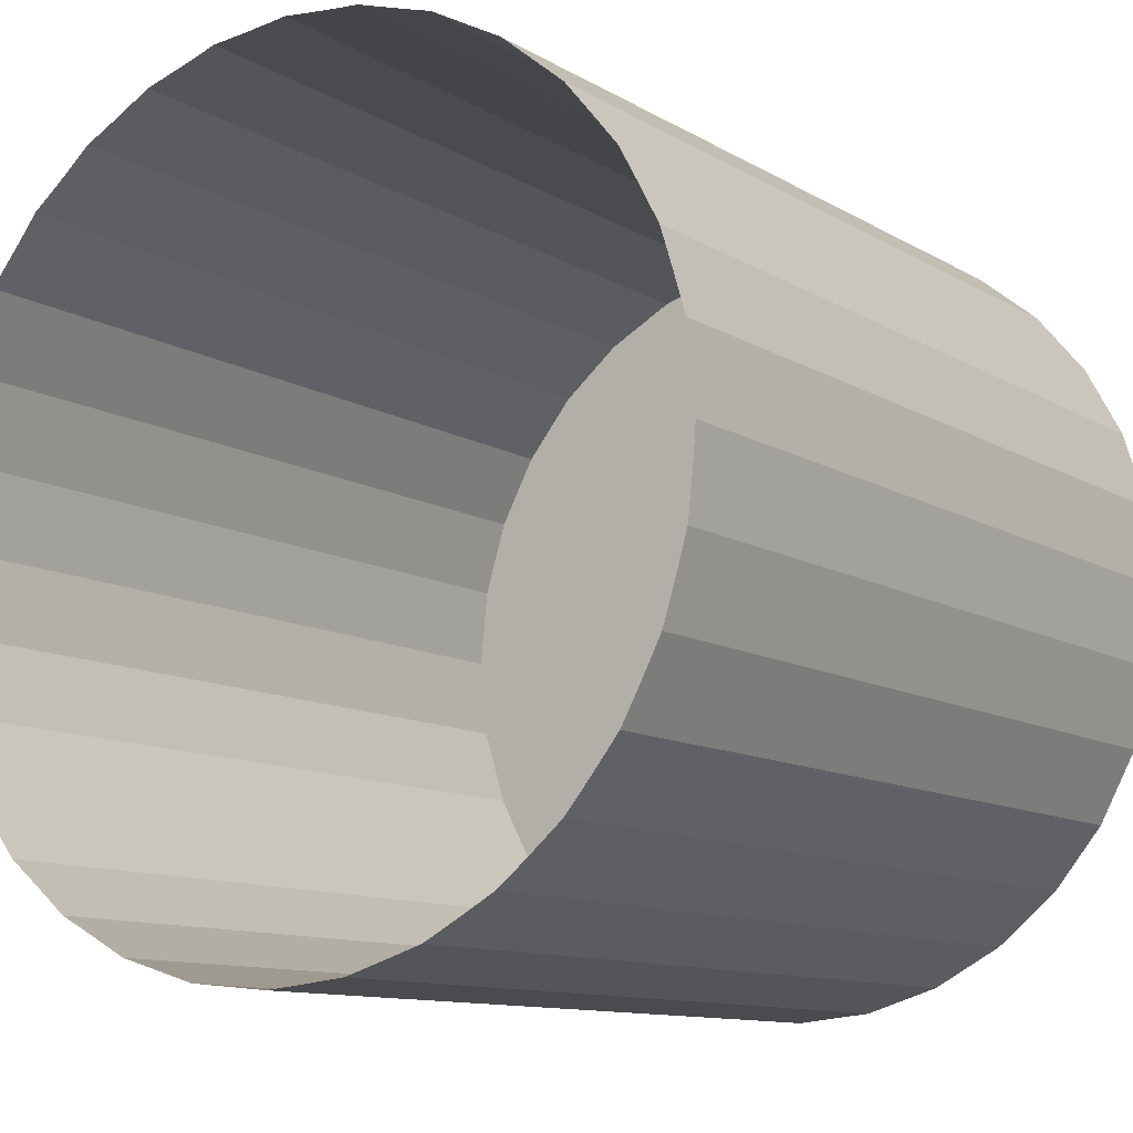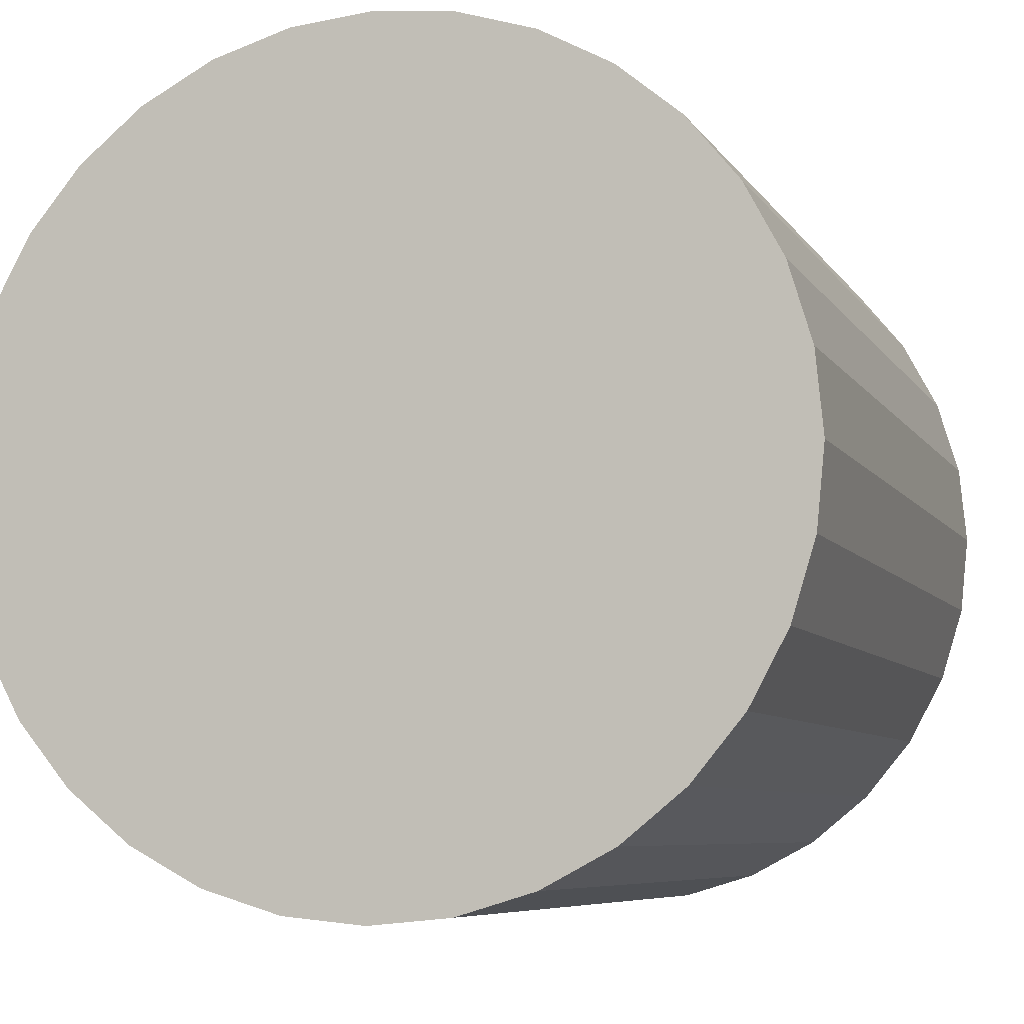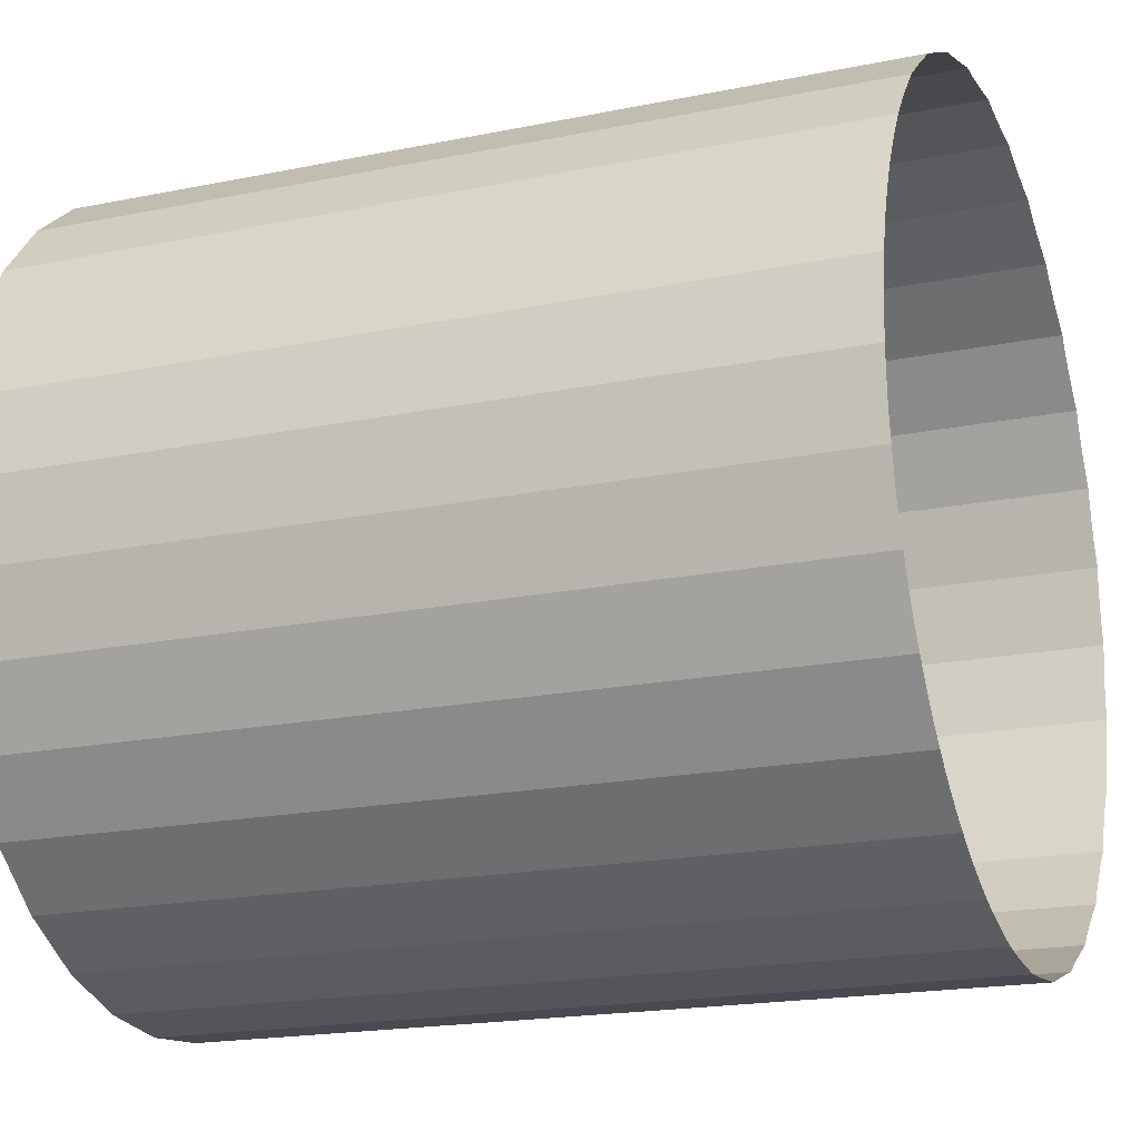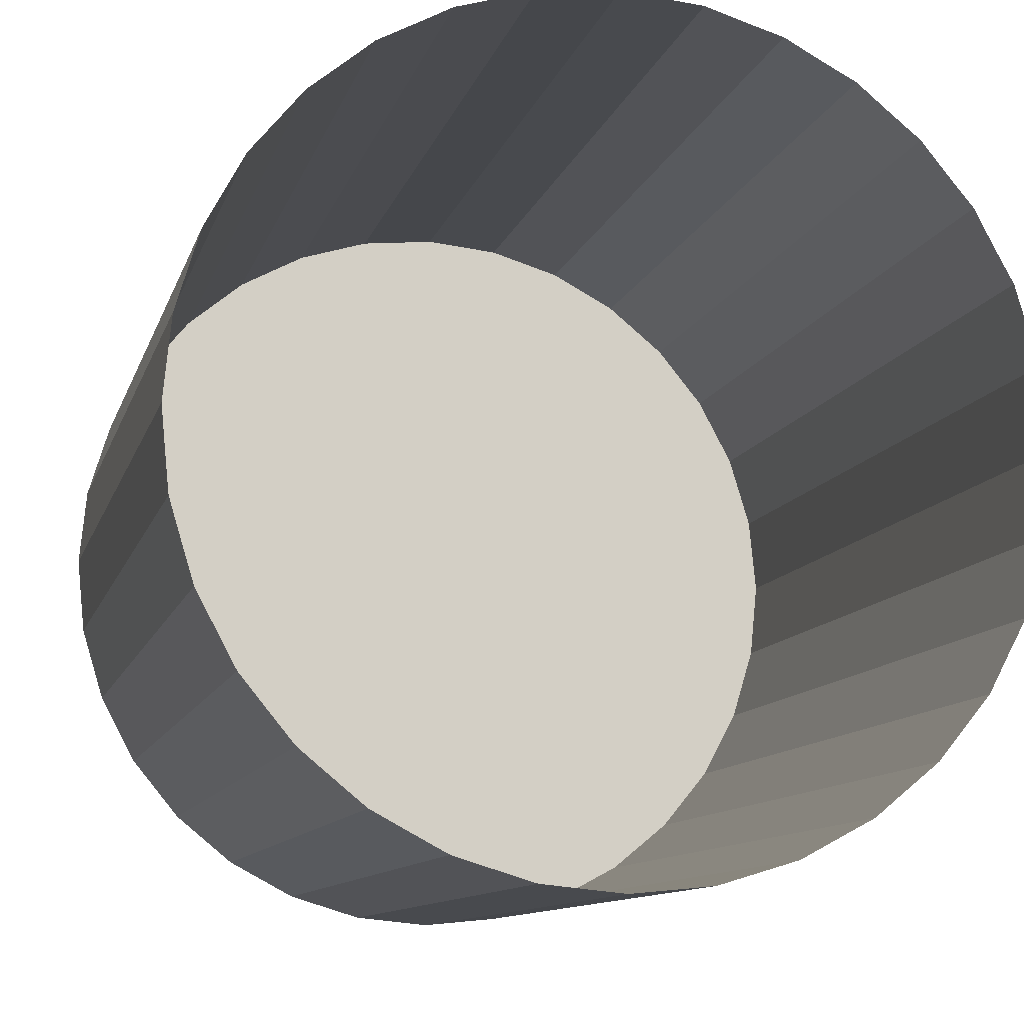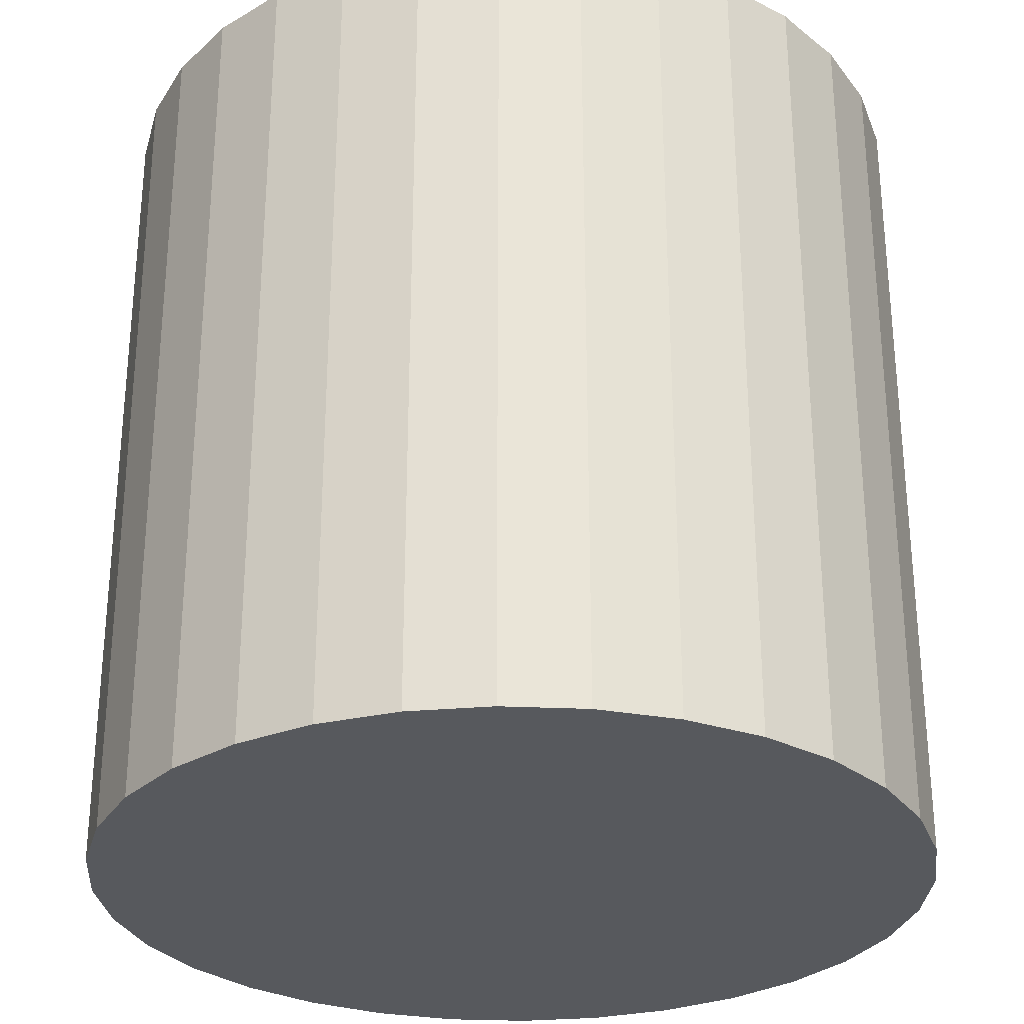
<metadata>
{"format":"obj","ext":"obj","renderer":"f3d","projection":"perspective","resolution":1024,"background":"white","views":[{"elev":-11.0,"azim":35.1,"up":"+Y"},{"elev":-6.8,"azim":-162.2,"up":"+Y"},{"elev":-19.0,"azim":-68.8,"up":"+Y"},{"elev":-10.7,"azim":-13.9,"up":"+Y"},{"elev":-29.3,"azim":91.8,"up":"+Z"}]}
</metadata>
<code>
o SpheresBoxCylinder2_Cylinder.001
v 0 1 -4.877
v 0 1 -4.877
v -0.02544 0.9975 -4.878
v -0.0489 0.9952 -4.878
v -0.09755 0.9904 -4.879
v 0.3357 0.9381 -4.878
v 0.2889 0.9523 -4.879
v 0.2421 0.9665 -4.878
v 0.2195 0.9734 -4.878
v 0.1951 0.9808 -4.877
v 0.1951 0.9808 -4.877
v 0.1697 0.9833 -4.878
v 0.1462 0.9856 -4.878
v 0.09755 0.9904 -4.879
v 0.0489 0.9952 -4.878
v 0.02544 0.9975 -4.878
v 0.426 0.9007 -4.878
v 0.4052 0.9118 -4.878
v 0.4691 0.8777 -4.879
v 0.5122 0.8546 -4.878
v 0.533 0.8435 -4.878
v 0.6691 0.7383 -4.878
v 0.6313 0.7693 -4.879
v 0.6874 0.7233 -4.878
v 0.7071 0.7071 -4.877
v 0.7071 0.7071 -4.877
v 0.8315 0.5556 -4.877
v 0.9239 0.3827 -4.877
v 0.9118 0.4052 -4.878
v 0.9239 0.3827 -4.877
v 0.9313 0.3582 -4.878
v -0.6691 -0.7383 -4.878
v -0.6313 -0.7693 -4.879
v -0.6874 -0.7233 -4.878
v -0.7071 -0.7071 -4.877
v -0.7071 -0.7071 -4.877
v -0.7233 -0.6874 -4.878
v -0.8315 -0.5556 -4.877
v -0.9239 -0.3827 -4.877
v -0.9808 -0.1951 -4.877
v -1 0 -4.877
v -0.9975 0.02544 -4.878
v -1 -0 -4.877
v -0.9975 -0.02544 -4.878
v -0.8777 0.4691 -4.879
v -0.9007 0.426 -4.878
v -0.8546 0.5122 -4.878
v -0.8435 0.533 -4.878
v -0.8315 0.5556 -4.877
v -0.8153 0.5753 -4.878
v -0.8003 0.5936 -4.878
v -0.7693 0.6313 -4.879
v -0.7383 0.6691 -4.878
v -0.7233 0.6873 -4.878
v -0.7071 0.7071 -4.877
v -0.7071 0.7071 -4.877
v -0.5556 0.8315 -4.877
v -0.5753 0.8153 -4.878
v -0.5556 0.8315 -4.877
v -0.533 0.8435 -4.878
v -0.426 0.9007 -4.878
v -0.4691 0.8777 -4.879
v -0.4052 0.9118 -4.878
v -0.3827 0.9239 -4.877
v -0.3827 0.9239 -4.877
v -0.3582 0.9313 -4.878
v -0.3357 0.9381 -4.878
v -0.2889 0.9523 -4.879
v -0.2421 0.9665 -4.878
v -0.2196 0.9734 -4.878
v -0.1462 0.9856 -4.878
v -0.1696 0.9833 -4.878
v -0.1951 0.9808 -4.877
v -0.1951 0.9808 -4.877
v -0.5122 0.8546 -4.878
v -0.6313 0.7693 -4.879
v -0.6691 0.7383 -4.878
v -0.5936 0.8003 -4.878
v -0.6873 0.7233 -4.878
v -0.9239 0.3827 -4.877
v -0.9239 0.3827 -4.877
v -0.9118 0.4052 -4.878
v -0.9313 0.3582 -4.878
v -0.9381 0.3357 -4.878
v -0.9523 0.2889 -4.879
v -0.9665 0.2421 -4.878
v -0.9856 0.1462 -4.878
v -0.9904 0.09755 -4.879
v -0.9833 0.1697 -4.878
v -0.9808 0.1951 -4.877
v -0.9808 0.1951 -4.877
v -0.9734 0.2196 -4.878
v -0.9952 0.0489 -4.878
v -0.9665 -0.2421 -4.878
v -0.9856 -0.1462 -4.878
v -0.9904 -0.09755 -4.879
v -0.9952 -0.0489 -4.878
v -0.9833 -0.1697 -4.878
v -0.9808 -0.1951 -4.877
v -0.9734 -0.2195 -4.878
v -0.9523 -0.2889 -4.879
v -0.9381 -0.3357 -4.878
v -0.9313 -0.3582 -4.878
v -0.8003 -0.5936 -4.878
v -0.7693 -0.6313 -4.879
v -0.8153 -0.5753 -4.878
v -0.8315 -0.5556 -4.877
v -0.8435 -0.533 -4.878
v -0.8546 -0.5122 -4.878
v -0.8777 -0.4691 -4.879
v -0.9007 -0.426 -4.878
v -0.9118 -0.4052 -4.878
v -0.9239 -0.3827 -4.877
v -0.7383 -0.6691 -4.878
v -0.5556 -0.8315 -4.877
v -0.5556 -0.8315 -4.877
v -0.5753 -0.8153 -4.878
v -0.5936 -0.8003 -4.878
v -0.5122 -0.8546 -4.878
v -0.533 -0.8435 -4.878
v -0.4691 -0.8777 -4.879
v -0.426 -0.9007 -4.878
v -0.4052 -0.9118 -4.878
v -0.3827 -0.9239 -4.877
v -0.3582 -0.9313 -4.878
v -0.3827 -0.9239 -4.877
v -0.2889 -0.9523 -4.879
v -0.2421 -0.9665 -4.878
v -0.3357 -0.9381 -4.878
v -0.2195 -0.9734 -4.878
v -0.1951 -0.9808 -4.877
v -0.1951 -0.9808 -4.877
v -0.1697 -0.9833 -4.878
v -0 -1 -4.877
v -0 -1 -4.877
v -0.02543 -0.9975 -4.878
v -0.0489 -0.9952 -4.878
v 0.02543 -0.9975 -4.878
v 0.09755 -0.9904 -4.879
v 0.1462 -0.9856 -4.878
v 0.0489 -0.9952 -4.878
v 0.1697 -0.9833 -4.878
v 0.1951 -0.9808 -4.877
v 0.1951 -0.9808 -4.877
v 0.2195 -0.9734 -4.878
v 0.2421 -0.9665 -4.878
v 0.2889 -0.9523 -4.879
v 0.426 -0.9007 -4.878
v 0.4691 -0.8777 -4.879
v 0.4052 -0.9118 -4.878
v 0.3827 -0.9239 -4.877
v 0.3827 -0.9239 -4.877
v 0.3582 -0.9313 -4.878
v 0.3357 -0.9381 -4.878
v 0.5556 -0.8315 -4.877
v 0.5753 -0.8153 -4.878
v 0.533 -0.8435 -4.878
v -0.1462 -0.9856 -4.878
v -0.09755 -0.9904 -4.879
v 0.8546 -0.5122 -4.878
v 0.8435 -0.533 -4.878
v 0.8777 -0.4691 -4.879
v 0.9007 -0.426 -4.878
v 0.9118 -0.4052 -4.878
v 0.9239 -0.3827 -4.877
v 0.9239 -0.3827 -4.877
v 0.9313 -0.3582 -4.878
v 0.8315 -0.5556 -4.877
v 0.8315 -0.5556 -4.877
v 0.8153 -0.5753 -4.878
v 0.8003 -0.5936 -4.878
v 0.7693 -0.6313 -4.879
v 0.7383 -0.6691 -4.878
v 0.7233 -0.6874 -4.878
v 0.7071 -0.7071 -4.877
v 0.7071 -0.7071 -4.877
v 0.6874 -0.7233 -4.878
v 0.6691 -0.7383 -4.878
v 0.6313 -0.7693 -4.879
v 0.5936 -0.8003 -4.878
v 0.9808 -0.1951 -4.877
v 0.9833 -0.1697 -4.878
v 0.9808 -0.1951 -4.877
v 0.9734 -0.2195 -4.878
v 0.9856 -0.1462 -4.878
v 0.9904 -0.09755 -4.879
v 0.9952 -0.0489 -4.878
v 0.9975 -0.02543 -4.878
v 1 -0 -4.877
v 0.9975 0.02543 -4.878
v 0.9381 -0.3357 -4.878
v 0.9523 -0.2889 -4.879
v 0.9665 -0.2421 -4.878
v 0.9952 0.0489 -4.878
v 0.9904 0.09755 -4.879
v 0.9856 0.1462 -4.878
v 0.9833 0.1697 -4.878
v 0.9808 0.1951 -4.877
v 0.9808 0.1951 -4.877
v 0.9734 0.2195 -4.878
v 0.9665 0.2421 -4.878
v 0.9523 0.2889 -4.879
v 0.9381 0.3357 -4.878
v 1 -0 -4.877
v 0.5122 -0.8546 -4.878
v 0.8003 0.5936 -4.878
v 0.7693 0.6313 -4.879
v 0.8153 0.5753 -4.878
v 0.8435 0.533 -4.878
v 0.8315 0.5556 -4.877
v 0.8546 0.5122 -4.878
v 0.8777 0.4691 -4.879
v 0.9007 0.426 -4.878
v 0.7383 0.6691 -4.878
v 0.7233 0.6874 -4.878
v 0.5556 0.8315 -4.877
v 0.5556 0.8315 -4.877
v 0.5753 0.8153 -4.878
v 0.5936 0.8003 -4.878
v 0.3827 0.9239 -4.877
v 0.3582 0.9313 -4.878
v 0.3827 0.9239 -4.877
v 0 1 -6.906
v 0 1 -6.906
v 0.1951 0.9808 -6.906
v -0.1951 0.9808 -6.906
v -0.1951 0.9808 -6.906
v 0.1951 0.9808 -6.906
v 0.3827 0.9239 -6.906
v 0.3827 0.9239 -6.906
v 0.5556 0.8315 -6.906
v 0.5556 0.8315 -6.906
v 0.7071 0.7071 -6.906
v 0.8315 0.5556 -6.906
v 0.7071 0.7071 -6.906
v 0.9239 0.3827 -6.906
v 0.8315 0.5556 -6.906
v 0.9808 0.1951 -6.906
v 0.9239 0.3827 -6.906
v -0.7071 -0.7071 -6.906
v -0.7071 -0.7071 -6.906
v -0.5556 -0.8315 -6.906
v -0.8315 -0.5556 -6.906
v -0.9239 -0.3827 -6.906
v -0.8315 -0.5556 -6.906
v -0.9808 -0.1951 -6.906
v -1 0 -6.906
v -0.9808 0.1951 -6.906
v -0.8315 0.5556 -6.906
v -0.9239 0.3827 -6.906
v -0.7071 0.7071 -6.906
v -0.7071 0.7071 -6.906
v -0.5556 0.8315 -6.906
v -0.5556 0.8315 -6.906
v -0.3827 0.9239 -6.906
v -0.3827 0.9239 -6.906
v -0.5556 -0.8315 -6.906
v -0.3827 -0.9239 -6.906
v -0.3827 -0.9239 -6.906
v -0.1951 -0.9808 -6.906
v -0.1951 -0.9808 -6.906
v -0 -1 -6.906
v -0 -1 -6.906
v 0.1951 -0.9808 -6.906
v 0.1951 -0.9808 -6.906
v 0.3827 -0.9239 -6.906
v 0.3827 -0.9239 -6.906
v 0.5556 -0.8315 -6.906
v 0.7071 -0.7071 -6.906
v 0.7071 -0.7071 -6.906
v 0.8315 -0.5556 -6.906
v 0.9239 -0.3827 -6.906
v 0.9239 -0.3827 -6.906
v 0.9808 -0.1951 -6.906
v 0.9808 -0.1951 -6.906
v 0.8315 -0.5556 -6.906
v 1 -0 -6.906
v 1 -0 -6.906
v 0.9808 0.1951 -6.906
f 224 14 13
f 227 5 4
f 225 7 6
f 229 17 19
f 231 219 23
f 235 214 207
f 237 211 212
f 239 203 202
f 32 34 240
f 105 104 243
f 243 109 110
f 244 102 101
f 246 95 96
f 88 87 248
f 45 47 249
f 52 53 251
f 251 77 76
f 253 75 62
f 255 68 69
f 248 86 85
f 121 119 257
f 127 129 259
f 159 158 260
f 139 141 263
f 267 154 147
f 149 148 266
f 270 178 179
f 273 163 162
f 275 193 192
f 276 171 172
f 278 187 186
f 279 196 195
f 257 240 244
f 225 223 11
f 223 224 11
f 224 1 2
f 224 2 16
f 12 11 224
f 224 16 15
f 224 15 14
f 13 12 224
f 224 226 3
f 226 227 3
f 224 3 1
f 227 74 73
f 227 73 72
f 227 72 71
f 227 71 5
f 4 3 227
f 229 228 220
f 228 225 220
f 225 11 10
f 225 10 9
f 221 220 225
f 225 9 8
f 225 8 7
f 6 221 225
f 231 230 229
f 229 220 222
f 229 222 18
f 216 231 21
f 231 229 19
f 21 231 20
f 20 231 19
f 229 18 17
f 233 232 231
f 231 216 217
f 231 217 218
f 25 233 24
f 233 231 23
f 24 233 22
f 22 233 23
f 231 218 219
f 235 233 25
f 25 26 235
f 26 215 235
f 27 234 208
f 234 235 207
f 208 234 206
f 206 234 207
f 235 215 214
f 237 234 27
f 27 210 237
f 210 209 237
f 28 236 29
f 236 237 212
f 29 236 213
f 213 236 212
f 237 209 211
f 239 236 28
f 28 30 239
f 30 31 239
f 199 238 200
f 238 239 202
f 200 238 201
f 201 238 202
f 239 31 203
f 242 115 117
f 242 117 118
f 36 241 240
f 240 242 33
f 242 118 33
f 35 36 240
f 34 35 240
f 240 33 32
f 243 241 105
f 241 36 37
f 241 37 114
f 106 38 243
f 104 106 243
f 241 114 105
f 112 113 39
f 244 245 243
f 243 38 107
f 243 107 108
f 39 244 112
f 244 243 110
f 112 244 111
f 111 244 110
f 243 108 109
f 100 99 40
f 40 246 100
f 246 244 101
f 100 246 94
f 244 39 103
f 244 103 102
f 94 246 101
f 44 43 41
f 41 247 44
f 247 246 96
f 44 247 97
f 246 40 98
f 246 98 95
f 97 247 96
f 248 247 88
f 247 41 42
f 247 42 93
f 90 91 248
f 89 90 248
f 247 93 88
f 87 89 248
f 249 250 45
f 250 80 82
f 250 82 46
f 48 49 249
f 47 48 249
f 250 46 45
f 251 249 52
f 249 49 50
f 249 50 51
f 54 55 251
f 53 54 251
f 249 51 52
f 253 252 251
f 251 55 56
f 251 56 79
f 57 253 58
f 253 251 76
f 58 253 78
f 78 253 76
f 251 79 77
f 255 254 253
f 253 57 59
f 253 59 60
f 64 255 63
f 255 253 62
f 63 255 61
f 61 255 62
f 253 60 75
f 227 256 74
f 256 255 74
f 255 64 65
f 255 65 66
f 70 74 255
f 255 66 67
f 255 67 68
f 69 70 255
f 83 81 80
f 80 250 83
f 250 248 85
f 83 250 84
f 248 91 92
f 248 92 86
f 84 250 85
f 257 258 121
f 258 124 123
f 258 123 122
f 115 242 257
f 120 116 257
f 116 115 257
f 258 122 121
f 119 120 257
f 261 260 132
f 132 131 261
f 131 130 261
f 124 258 259
f 259 261 127
f 261 130 128
f 261 128 127
f 126 124 259
f 125 126 259
f 129 125 259
f 260 262 159
f 262 134 136
f 262 136 137
f 133 132 260
f 158 133 260
f 262 137 159
f 265 264 144
f 144 143 265
f 143 142 265
f 134 262 263
f 263 265 139
f 265 142 140
f 265 140 139
f 135 134 263
f 138 135 263
f 141 138 263
f 267 266 151
f 151 152 267
f 152 153 267
f 144 264 145
f 264 267 147
f 145 264 146
f 146 264 147
f 267 153 154
f 266 268 149
f 268 155 157
f 268 157 205
f 150 151 266
f 148 150 266
f 268 205 149
f 270 269 175
f 175 176 270
f 176 177 270
f 155 268 156
f 268 270 179
f 156 268 180
f 180 268 179
f 270 177 178
f 273 272 166
f 166 165 273
f 165 164 273
f 168 271 161
f 271 273 162
f 161 271 160
f 160 271 162
f 273 164 163
f 275 274 181
f 181 183 275
f 183 184 275
f 166 272 167
f 272 275 192
f 167 272 191
f 191 272 192
f 275 184 193
f 276 271 168
f 168 169 276
f 169 170 276
f 175 269 174
f 269 276 172
f 174 269 173
f 173 269 172
f 276 170 171
f 278 277 204
f 204 189 278
f 189 188 278
f 181 274 182
f 274 278 186
f 182 274 185
f 185 274 186
f 278 188 187
f 279 238 199
f 199 198 279
f 198 197 279
f 204 277 190
f 277 279 195
f 190 277 194
f 194 277 195
f 279 197 196
f 274 275 272
f 272 273 271
f 276 269 270
f 272 271 276
f 278 274 279
f 274 272 279
f 279 277 278
f 239 238 279
f 237 236 239
f 235 234 237
f 231 232 233
f 228 229 230
f 230 231 235
f 231 233 235
f 235 237 239
f 225 228 230
f 224 223 225
f 256 227 226
f 226 224 225
f 225 230 235
f 235 239 279
f 272 276 270
f 270 268 267
f 268 266 267
f 267 264 265
f 279 272 270
f 225 235 256
f 235 279 256
f 256 226 225
f 253 254 255
f 249 251 252
f 252 253 256
f 253 255 256
f 250 249 256
f 249 252 256
f 247 248 250
f 244 246 250
f 246 247 250
f 243 245 244
f 256 279 270
f 270 267 256
f 267 265 256
f 265 263 262
f 260 261 259
f 265 262 259
f 262 260 259
f 244 250 256
f 240 241 243
f 257 242 240
f 259 258 257
f 244 256 259
f 256 265 259
f 240 243 244
f 259 257 244

</code>
